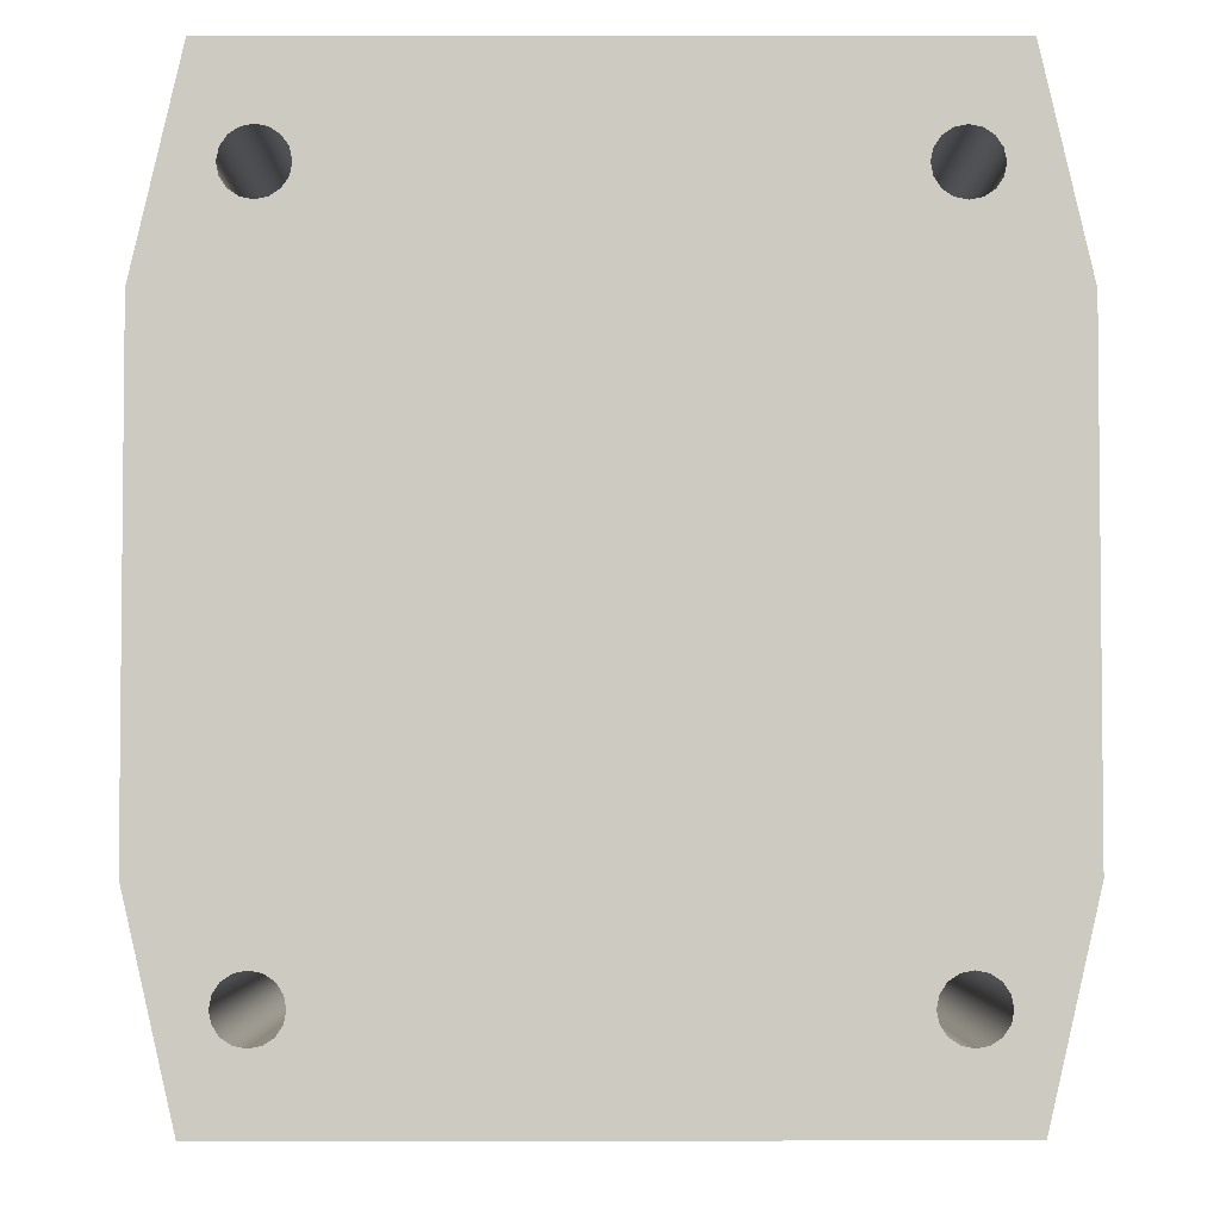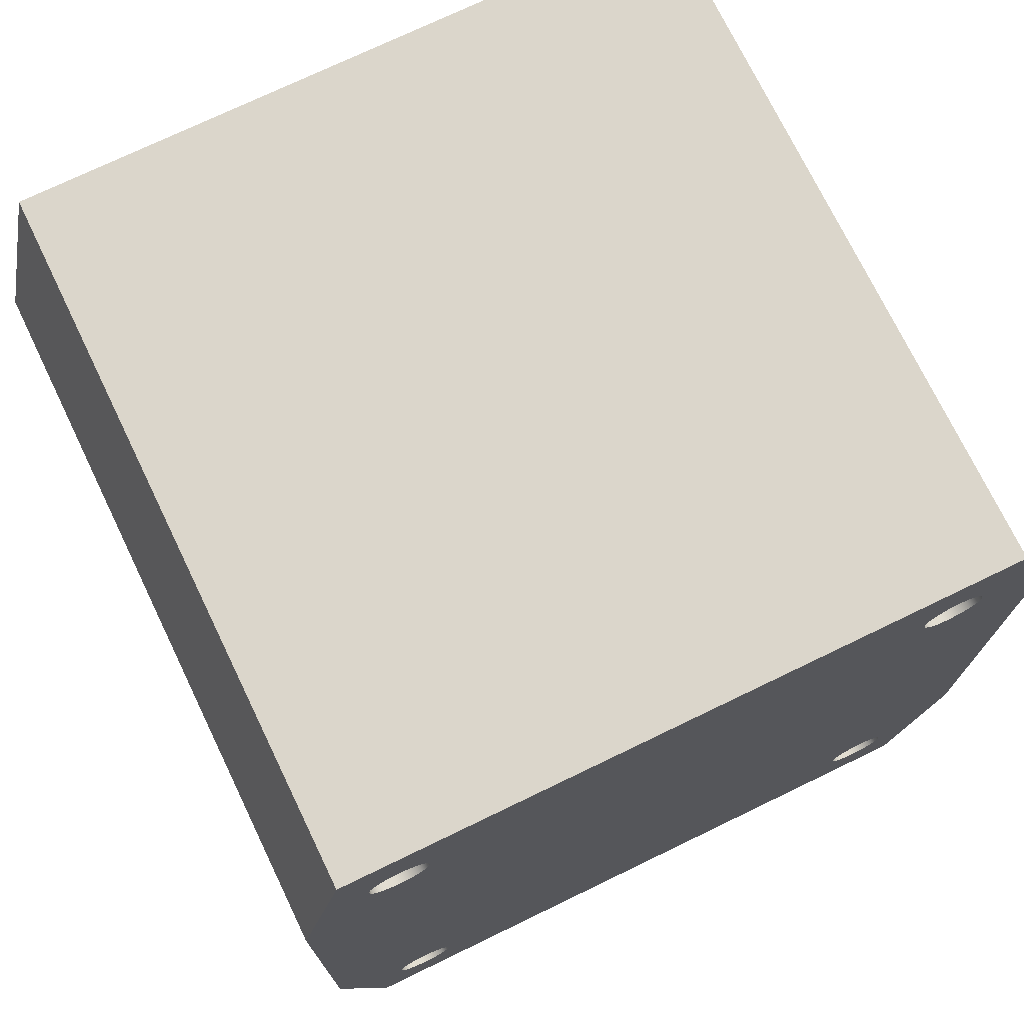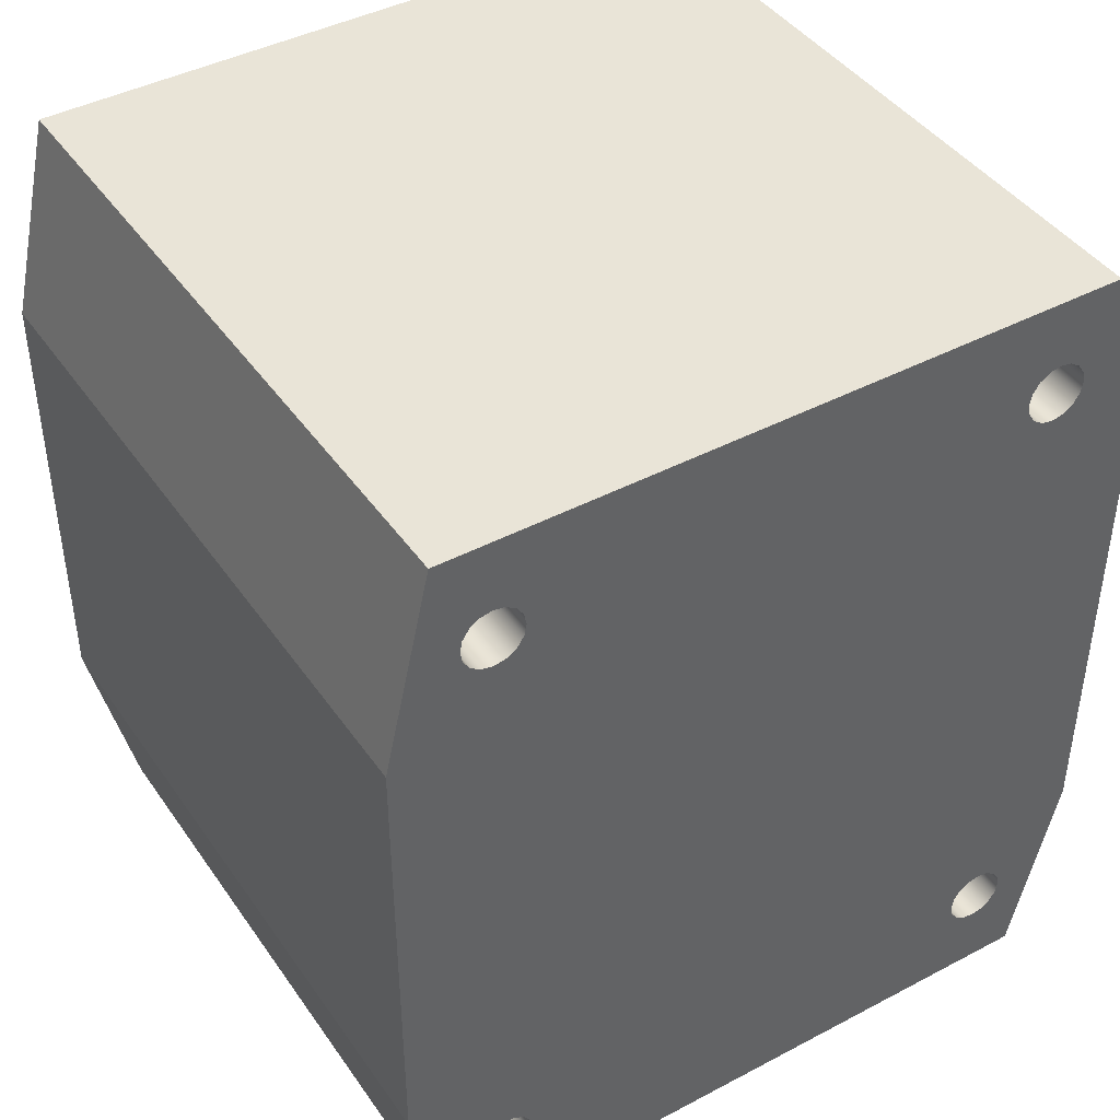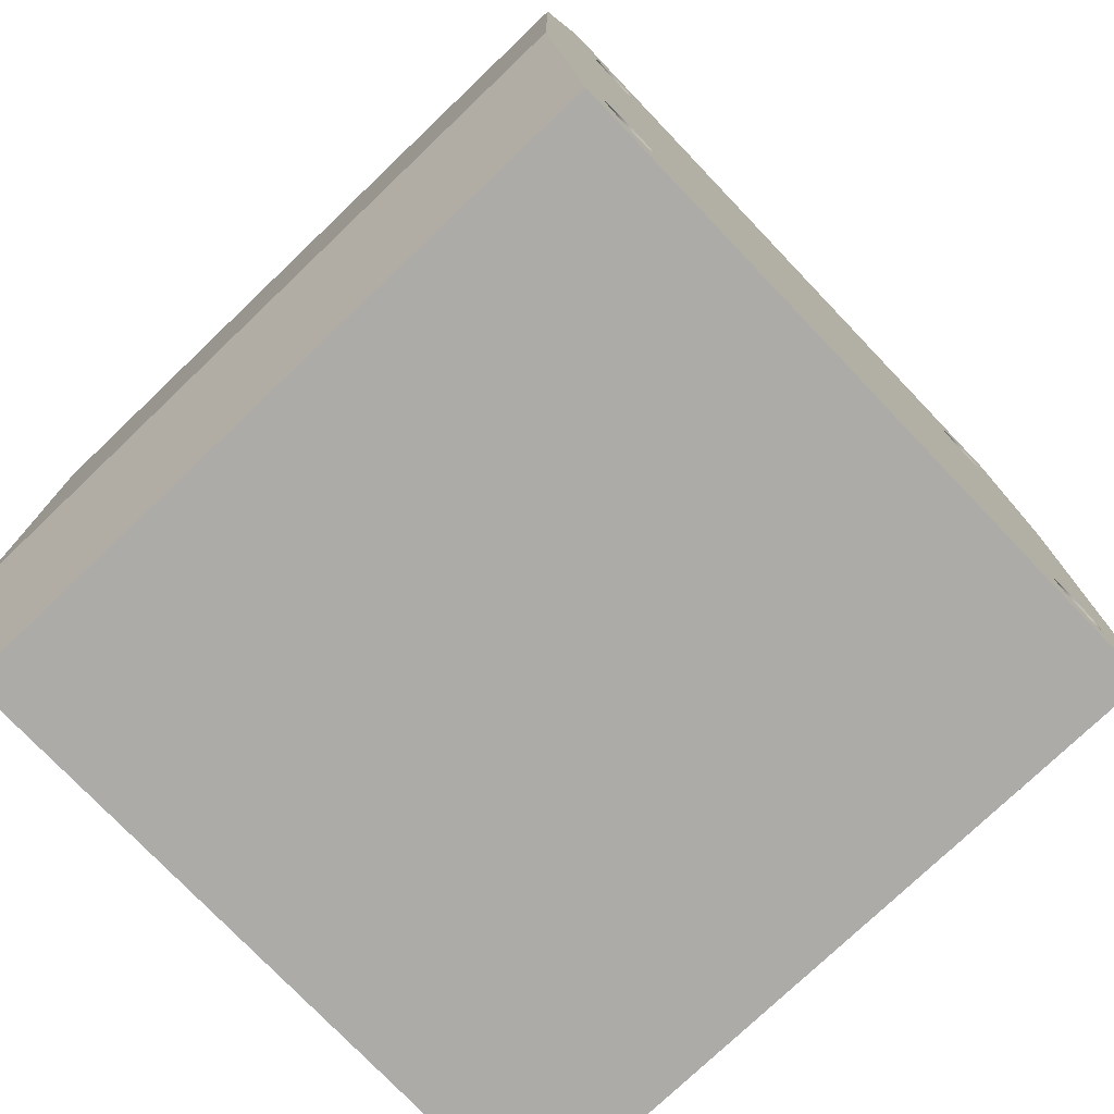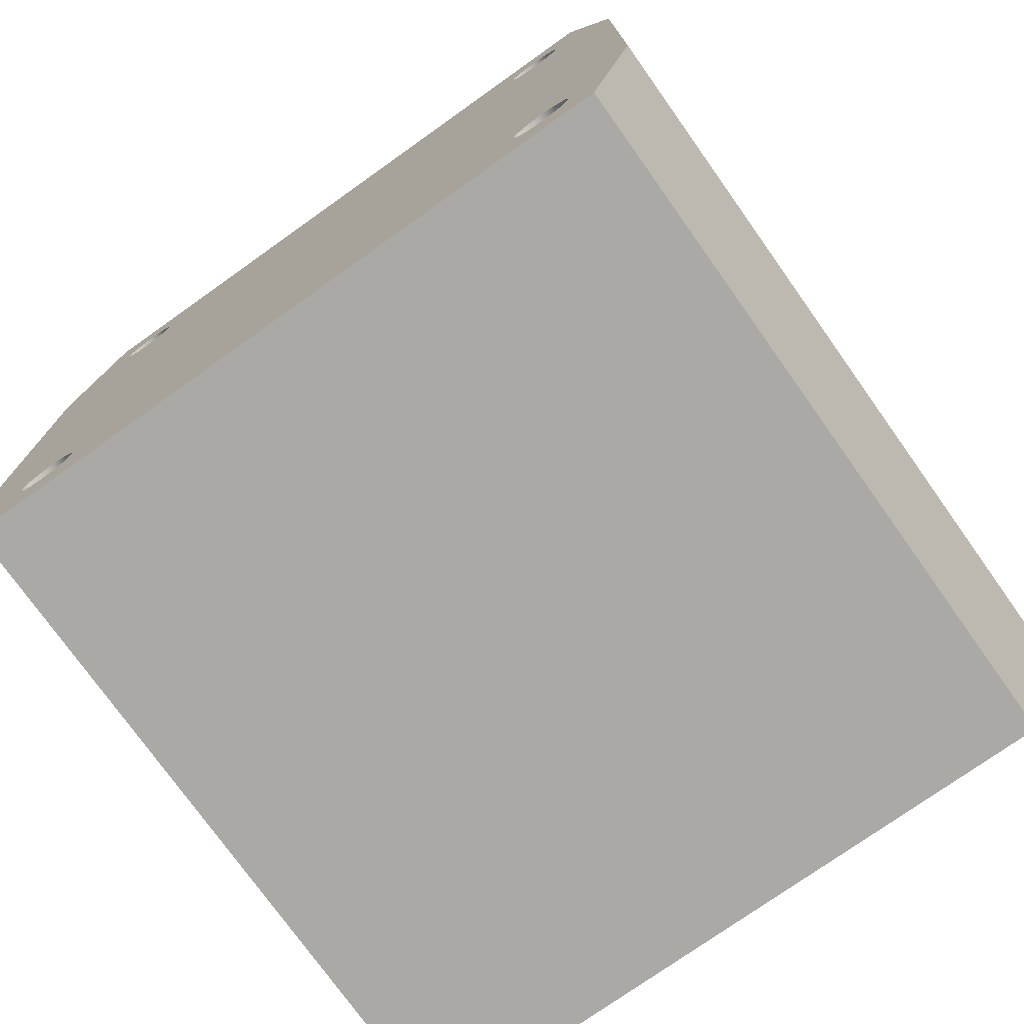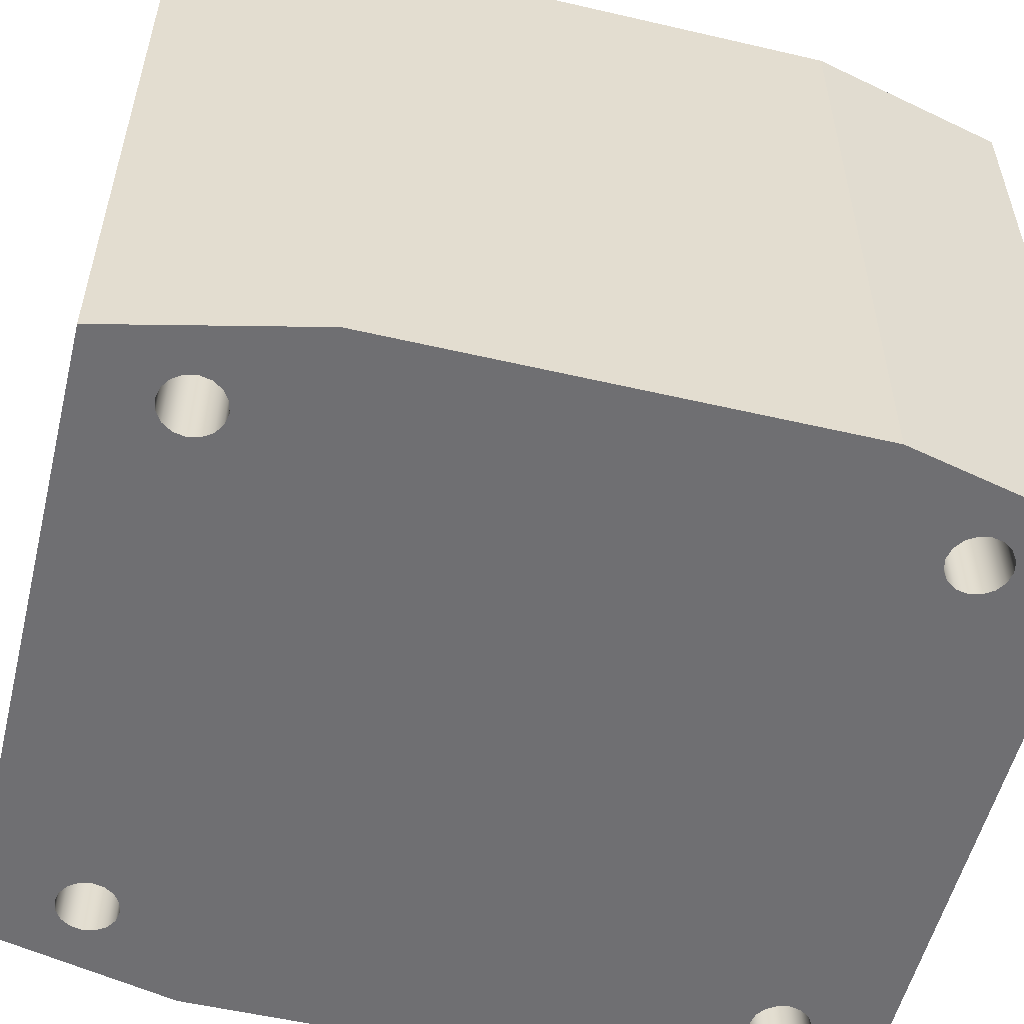
<metadata>
{"format":"obj","ext":"obj","renderer":"f3d","projection":"perspective","resolution":1024,"background":"white","views":[{"elev":-3.6,"azim":-0.2,"up":"+Y"},{"elev":73.5,"azim":-25.8,"up":"+Y"},{"elev":42.8,"azim":-32.1,"up":"+Y"},{"elev":-76.2,"azim":133.7,"up":"+Y"},{"elev":-75.5,"azim":-144.6,"up":"+Y"},{"elev":-54.7,"azim":-103.8,"up":"+Z"}]}
</metadata>
<code>
v -1.67 3 2.5
v -1.9 2 2.5
v -1.9 2 6
v -1.67 3 6
v -1.25 2.5 2.5
v -1.261 2.557 2.5
v -1.294 2.606 2.5
v -1.343 2.639 2.5
v -1.4 2.65 2.5
v -1.457 2.639 2.5
v -1.506 2.606 2.5
v -1.539 2.557 2.5
v -1.55 2.5 2.5
v -1.539 2.443 2.5
v -1.506 2.394 2.5
v -1.457 2.361 2.5
v -1.4 2.35 2.5
v -1.343 2.361 2.5
v -1.294 2.394 2.5
v -1.261 2.443 2.5
v 1.55 -0.8 2.5
v 1.539 -0.7426 2.5
v 1.506 -0.6939 2.5
v 1.457 -0.6614 2.5
v 1.4 -0.65 2.5
v 1.343 -0.6614 2.5
v 1.294 -0.6939 2.5
v 1.261 -0.7426 2.5
v 1.25 -0.8 2.5
v 1.261 -0.8574 2.5
v 1.294 -0.9061 2.5
v 1.343 -0.9386 2.5
v 1.4 -0.95 2.5
v 1.457 -0.9386 2.5
v 1.506 -0.9061 2.5
v 1.539 -0.8574 2.5
v 1.55 2.5 2.5
v 1.539 2.557 2.5
v 1.506 2.606 2.5
v 1.457 2.639 2.5
v 1.4 2.65 2.5
v 1.343 2.639 2.5
v 1.294 2.606 2.5
v 1.261 2.557 2.5
v 1.25 2.5 2.5
v 1.261 2.443 2.5
v 1.294 2.394 2.5
v 1.343 2.361 2.5
v 1.4 2.35 2.5
v 1.457 2.361 2.5
v 1.506 2.394 2.5
v 1.539 2.443 2.5
v -1.25 -0.8 2.5
v -1.261 -0.7426 2.5
v -1.294 -0.6939 2.5
v -1.343 -0.6614 2.5
v -1.4 -0.65 2.5
v -1.457 -0.6614 2.5
v -1.506 -0.6939 2.5
v -1.539 -0.7426 2.5
v -1.55 -0.8 2.5
v -1.539 -0.8574 2.5
v -1.506 -0.9061 2.5
v -1.457 -0.9386 2.5
v -1.4 -0.95 2.5
v -1.343 -0.9386 2.5
v -1.294 -0.9061 2.5
v -1.261 -0.8574 2.5
v 1.9 -0.3 2.5
v 1.67 -1.3 2.5
v -1.67 -1.3 2.5
v -1.9 -0.3 2.5
v -1.9 2 2.5
v -1.67 3 2.5
v 1.67 3 2.5
v 1.9 2 2.5
v 1.67 3 2.5
v -1.67 3 2.5
v -1.67 3 6
v 1.67 3 6
v -1.67 -1.3 2.5
v 1.67 -1.3 2.5
v 1.67 -1.3 6
v -1.67 -1.3 6
v 1.9 -0.3 2.5
v 1.9 2 2.5
v 1.9 2 6
v 1.9 -0.3 6
v -1.9 -0.3 2.5
v -1.67 -1.3 2.5
v -1.67 -1.3 6
v -1.9 -0.3 6
v -1.25 2.5 6
v -1.261 2.557 6
v -1.294 2.606 6
v -1.343 2.639 6
v -1.4 2.65 6
v -1.457 2.639 6
v -1.506 2.606 6
v -1.539 2.557 6
v -1.55 2.5 6
v -1.539 2.443 6
v -1.506 2.394 6
v -1.457 2.361 6
v -1.4 2.35 6
v -1.343 2.361 6
v -1.294 2.394 6
v -1.261 2.443 6
v -1.25 2.5 2.5
v -1.261 2.443 2.5
v -1.294 2.394 2.5
v -1.343 2.361 2.5
v -1.4 2.35 2.5
v -1.457 2.361 2.5
v -1.506 2.394 2.5
v -1.539 2.443 2.5
v -1.55 2.5 2.5
v -1.539 2.557 2.5
v -1.506 2.606 2.5
v -1.457 2.639 2.5
v -1.4 2.65 2.5
v -1.343 2.639 2.5
v -1.294 2.606 2.5
v -1.261 2.557 2.5
v -1.25 2.5 6
v -1.25 2.5 2.5
v 1.55 -0.8 6
v 1.539 -0.7426 6
v 1.506 -0.6939 6
v 1.457 -0.6614 6
v 1.4 -0.65 6
v 1.343 -0.6614 6
v 1.294 -0.6939 6
v 1.261 -0.7426 6
v 1.25 -0.8 6
v 1.261 -0.8574 6
v 1.294 -0.9061 6
v 1.343 -0.9386 6
v 1.4 -0.95 6
v 1.457 -0.9386 6
v 1.506 -0.9061 6
v 1.539 -0.8574 6
v 1.55 -0.8 2.5
v 1.539 -0.8574 2.5
v 1.506 -0.9061 2.5
v 1.457 -0.9386 2.5
v 1.4 -0.95 2.5
v 1.343 -0.9386 2.5
v 1.294 -0.9061 2.5
v 1.261 -0.8574 2.5
v 1.25 -0.8 2.5
v 1.261 -0.7426 2.5
v 1.294 -0.6939 2.5
v 1.343 -0.6614 2.5
v 1.4 -0.65 2.5
v 1.457 -0.6614 2.5
v 1.506 -0.6939 2.5
v 1.539 -0.7426 2.5
v 1.55 -0.8 6
v 1.55 -0.8 2.5
v 1.55 2.5 6
v 1.539 2.557 6
v 1.506 2.606 6
v 1.457 2.639 6
v 1.4 2.65 6
v 1.343 2.639 6
v 1.294 2.606 6
v 1.261 2.557 6
v 1.25 2.5 6
v 1.261 2.443 6
v 1.294 2.394 6
v 1.343 2.361 6
v 1.4 2.35 6
v 1.457 2.361 6
v 1.506 2.394 6
v 1.539 2.443 6
v 1.55 2.5 2.5
v 1.539 2.443 2.5
v 1.506 2.394 2.5
v 1.457 2.361 2.5
v 1.4 2.35 2.5
v 1.343 2.361 2.5
v 1.294 2.394 2.5
v 1.261 2.443 2.5
v 1.25 2.5 2.5
v 1.261 2.557 2.5
v 1.294 2.606 2.5
v 1.343 2.639 2.5
v 1.4 2.65 2.5
v 1.457 2.639 2.5
v 1.506 2.606 2.5
v 1.539 2.557 2.5
v 1.55 2.5 6
v 1.55 2.5 2.5
v 1.9 2 2.5
v 1.67 3 2.5
v 1.67 3 6
v 1.9 2 6
v 1.67 -1.3 2.5
v 1.9 -0.3 2.5
v 1.9 -0.3 6
v 1.67 -1.3 6
v -1.9 2 2.5
v -1.9 -0.3 2.5
v -1.9 -0.3 6
v -1.9 2 6
v -1.25 2.5 6
v -1.261 2.443 6
v -1.294 2.394 6
v -1.343 2.361 6
v -1.4 2.35 6
v -1.457 2.361 6
v -1.506 2.394 6
v -1.539 2.443 6
v -1.55 2.5 6
v -1.539 2.557 6
v -1.506 2.606 6
v -1.457 2.639 6
v -1.4 2.65 6
v -1.343 2.639 6
v -1.294 2.606 6
v -1.261 2.557 6
v 1.55 -0.8 6
v 1.539 -0.8574 6
v 1.506 -0.9061 6
v 1.457 -0.9386 6
v 1.4 -0.95 6
v 1.343 -0.9386 6
v 1.294 -0.9061 6
v 1.261 -0.8574 6
v 1.25 -0.8 6
v 1.261 -0.7426 6
v 1.294 -0.6939 6
v 1.343 -0.6614 6
v 1.4 -0.65 6
v 1.457 -0.6614 6
v 1.506 -0.6939 6
v 1.539 -0.7426 6
v 1.55 2.5 6
v 1.539 2.443 6
v 1.506 2.394 6
v 1.457 2.361 6
v 1.4 2.35 6
v 1.343 2.361 6
v 1.294 2.394 6
v 1.261 2.443 6
v 1.25 2.5 6
v 1.261 2.557 6
v 1.294 2.606 6
v 1.343 2.639 6
v 1.4 2.65 6
v 1.457 2.639 6
v 1.506 2.606 6
v 1.539 2.557 6
v -1.25 -0.8 6
v -1.261 -0.8574 6
v -1.294 -0.9061 6
v -1.343 -0.9386 6
v -1.4 -0.95 6
v -1.457 -0.9386 6
v -1.506 -0.9061 6
v -1.539 -0.8574 6
v -1.55 -0.8 6
v -1.539 -0.7426 6
v -1.506 -0.6939 6
v -1.457 -0.6614 6
v -1.4 -0.65 6
v -1.343 -0.6614 6
v -1.294 -0.6939 6
v -1.261 -0.7426 6
v 1.67 -1.3 6
v 1.9 -0.3 6
v 1.9 2 6
v 1.67 3 6
v -1.67 3 6
v -1.9 2 6
v -1.9 -0.3 6
v -1.67 -1.3 6
v -1.25 -0.8 6
v -1.261 -0.7426 6
v -1.294 -0.6939 6
v -1.343 -0.6614 6
v -1.4 -0.65 6
v -1.457 -0.6614 6
v -1.506 -0.6939 6
v -1.539 -0.7426 6
v -1.55 -0.8 6
v -1.539 -0.8574 6
v -1.506 -0.9061 6
v -1.457 -0.9386 6
v -1.4 -0.95 6
v -1.343 -0.9386 6
v -1.294 -0.9061 6
v -1.261 -0.8574 6
v -1.25 -0.8 2.5
v -1.261 -0.8574 2.5
v -1.294 -0.9061 2.5
v -1.343 -0.9386 2.5
v -1.4 -0.95 2.5
v -1.457 -0.9386 2.5
v -1.506 -0.9061 2.5
v -1.539 -0.8574 2.5
v -1.55 -0.8 2.5
v -1.539 -0.7426 2.5
v -1.506 -0.6939 2.5
v -1.457 -0.6614 2.5
v -1.4 -0.65 2.5
v -1.343 -0.6614 2.5
v -1.294 -0.6939 2.5
v -1.261 -0.7426 2.5
v -1.25 -0.8 6
v -1.25 -0.8 2.5
f 1 2 4
f 4 2 3
f 6 44 5
f 5 44 45
f 5 45 20
f 20 45 46
f 20 46 19
f 19 46 47
f 19 47 55
f 55 47 27
f 55 27 54
f 54 27 28
f 54 28 53
f 53 28 29
f 53 29 68
f 68 29 30
f 68 30 67
f 67 30 31
f 67 31 71
f 71 31 70
f 70 31 32
f 70 32 33
f 44 6 43
f 43 6 7
f 43 7 75
f 75 7 74
f 74 7 8
f 74 8 9
f 9 10 74
f 74 10 11
f 74 11 12
f 12 13 74
f 74 13 73
f 73 13 14
f 73 14 15
f 15 16 73
f 73 16 17
f 73 17 18
f 73 18 56
f 56 18 19
f 56 19 55
f 22 69 21
f 21 69 70
f 21 70 36
f 36 70 35
f 35 70 34
f 34 70 33
f 22 23 69
f 69 23 24
f 69 24 25
f 25 26 69
f 69 26 76
f 76 26 48
f 76 48 49
f 48 26 47
f 47 26 27
f 38 75 37
f 37 75 76
f 37 76 52
f 52 76 51
f 51 76 50
f 50 76 49
f 38 39 75
f 75 39 40
f 75 40 41
f 41 42 75
f 75 42 43
f 73 56 72
f 72 56 57
f 72 57 58
f 58 59 72
f 72 59 60
f 72 60 61
f 72 61 71
f 71 61 62
f 71 62 63
f 63 64 71
f 71 64 65
f 71 65 66
f 66 67 71
f 77 78 80
f 80 78 79
f 81 82 84
f 84 82 83
f 85 86 88
f 88 86 87
f 89 90 92
f 92 90 91
f 94 124 93
f 93 124 126
f 125 109 108
f 108 109 110
f 108 110 111
f 94 95 124
f 124 95 123
f 123 95 96
f 123 96 122
f 122 96 97
f 122 97 121
f 121 97 98
f 121 98 120
f 120 98 99
f 120 99 119
f 119 99 100
f 119 100 118
f 118 100 101
f 118 101 117
f 117 101 102
f 117 102 116
f 116 102 103
f 116 103 115
f 115 103 104
f 115 104 114
f 114 104 105
f 114 105 113
f 113 105 106
f 113 106 112
f 112 106 107
f 112 107 111
f 111 107 108
f 128 158 127
f 127 158 160
f 159 143 142
f 142 143 144
f 142 144 145
f 128 129 158
f 158 129 157
f 157 129 130
f 157 130 156
f 156 130 131
f 156 131 155
f 155 131 132
f 155 132 154
f 154 132 133
f 154 133 153
f 153 133 134
f 153 134 152
f 152 134 135
f 152 135 151
f 151 135 136
f 151 136 150
f 150 136 137
f 150 137 149
f 149 137 138
f 149 138 148
f 148 138 139
f 148 139 147
f 147 139 140
f 147 140 146
f 146 140 141
f 146 141 145
f 145 141 142
f 162 192 161
f 161 192 194
f 193 177 176
f 176 177 178
f 176 178 179
f 162 163 192
f 192 163 191
f 191 163 164
f 191 164 190
f 190 164 165
f 190 165 189
f 189 165 166
f 189 166 188
f 188 166 167
f 188 167 187
f 187 167 168
f 187 168 186
f 186 168 169
f 186 169 185
f 185 169 170
f 185 170 184
f 184 170 171
f 184 171 183
f 183 171 172
f 183 172 182
f 182 172 173
f 182 173 181
f 181 173 174
f 181 174 180
f 180 174 175
f 180 175 179
f 179 175 176
f 195 196 198
f 198 196 197
f 199 200 202
f 202 200 201
f 203 204 206
f 206 204 205
f 208 246 207
f 207 246 247
f 207 247 222
f 222 247 248
f 222 248 221
f 221 248 249
f 221 249 275
f 275 249 274
f 274 249 250
f 274 250 251
f 246 208 245
f 245 208 209
f 245 209 233
f 233 209 269
f 233 269 232
f 232 269 270
f 232 270 231
f 231 270 255
f 231 255 230
f 230 255 256
f 230 256 229
f 229 256 257
f 229 257 271
f 271 257 278
f 278 257 258
f 278 258 259
f 269 209 268
f 268 209 210
f 268 210 276
f 276 210 211
f 276 211 212
f 212 213 276
f 276 213 214
f 276 214 215
f 276 215 275
f 275 215 216
f 275 216 217
f 217 218 275
f 275 218 219
f 275 219 220
f 220 221 275
f 224 271 223
f 223 271 272
f 223 272 238
f 238 272 237
f 237 272 236
f 236 272 235
f 235 272 234
f 234 272 273
f 234 273 244
f 244 273 243
f 243 273 242
f 242 273 241
f 241 273 240
f 240 273 239
f 239 273 274
f 239 274 254
f 254 274 253
f 253 274 252
f 252 274 251
f 224 225 271
f 271 225 226
f 271 226 227
f 227 228 271
f 271 228 229
f 233 234 245
f 245 234 244
f 259 260 278
f 278 260 261
f 278 261 262
f 262 263 278
f 278 263 277
f 277 263 264
f 277 264 265
f 265 266 277
f 277 266 267
f 277 267 268
f 276 277 268
f 280 310 279
f 279 310 312
f 311 295 294
f 294 295 296
f 294 296 297
f 280 281 310
f 310 281 309
f 309 281 282
f 309 282 308
f 308 282 283
f 308 283 307
f 307 283 284
f 307 284 306
f 306 284 285
f 306 285 305
f 305 285 286
f 305 286 304
f 304 286 287
f 304 287 303
f 303 287 288
f 303 288 302
f 302 288 289
f 302 289 301
f 301 289 290
f 301 290 300
f 300 290 291
f 300 291 299
f 299 291 292
f 299 292 298
f 298 292 293
f 298 293 297
f 297 293 294

</code>
